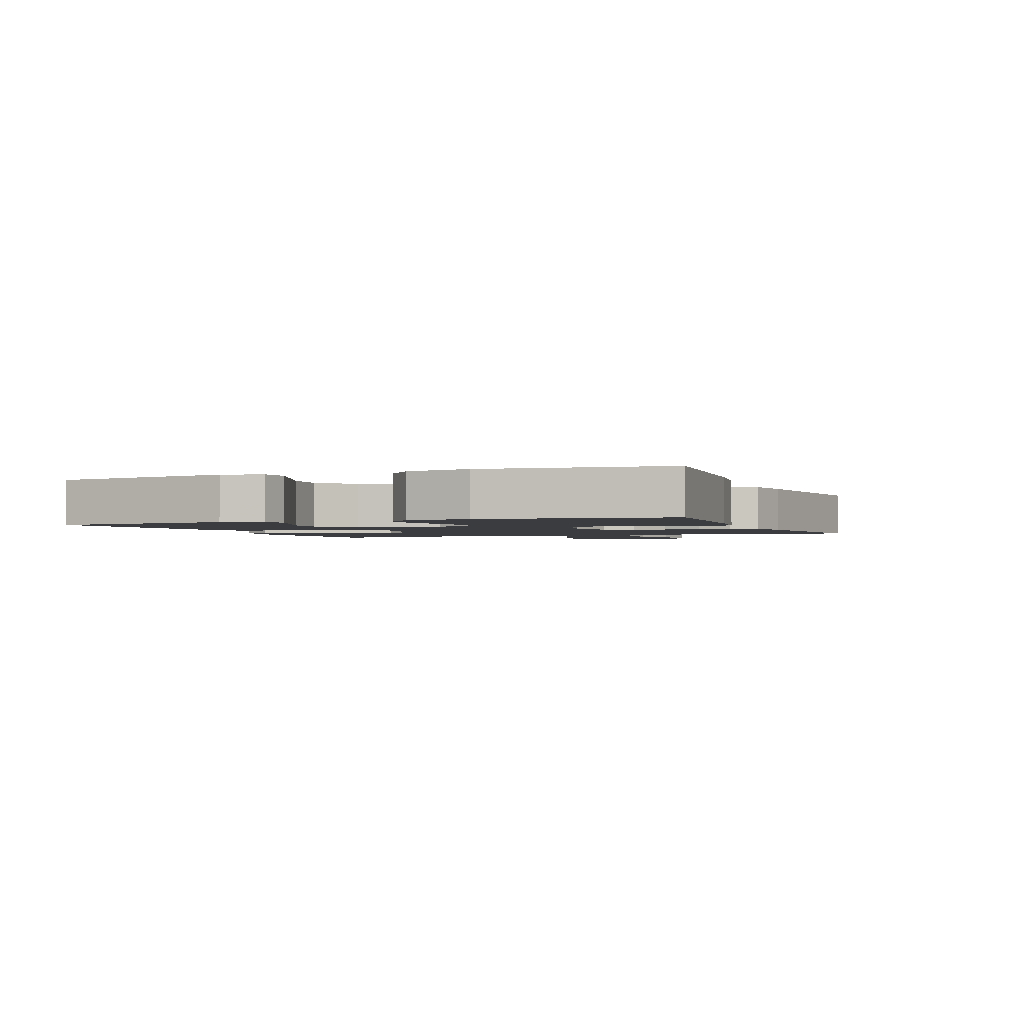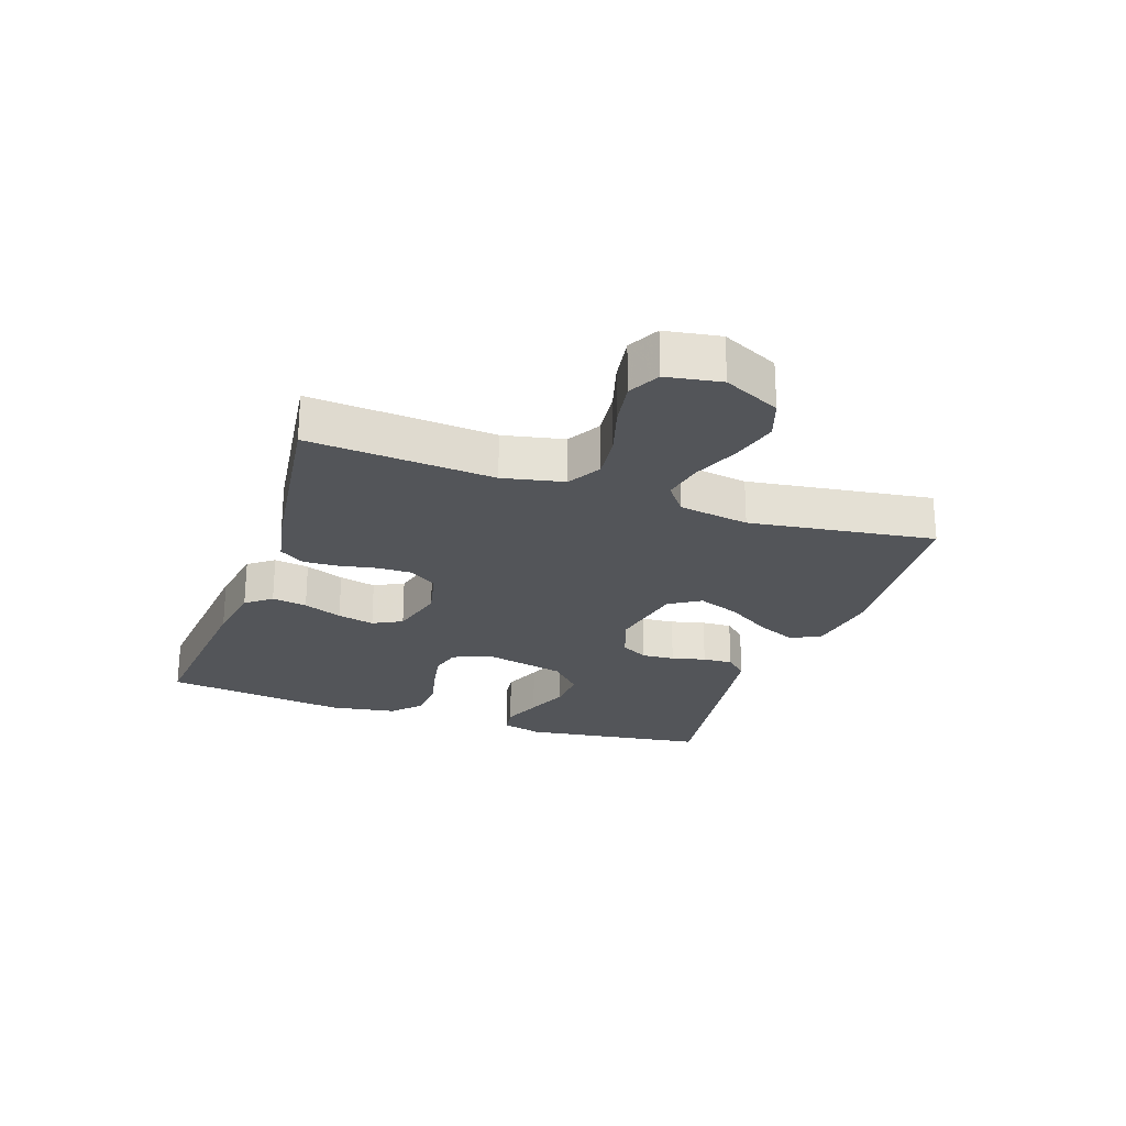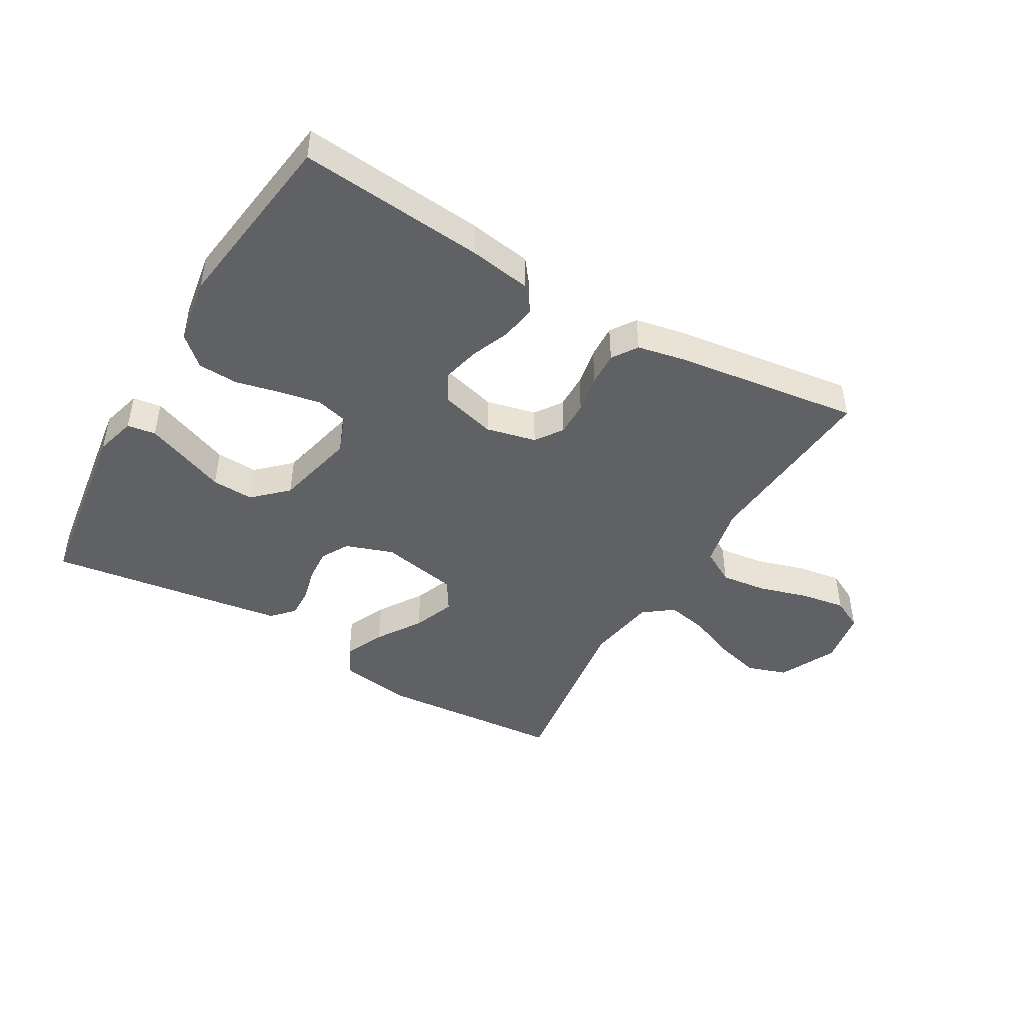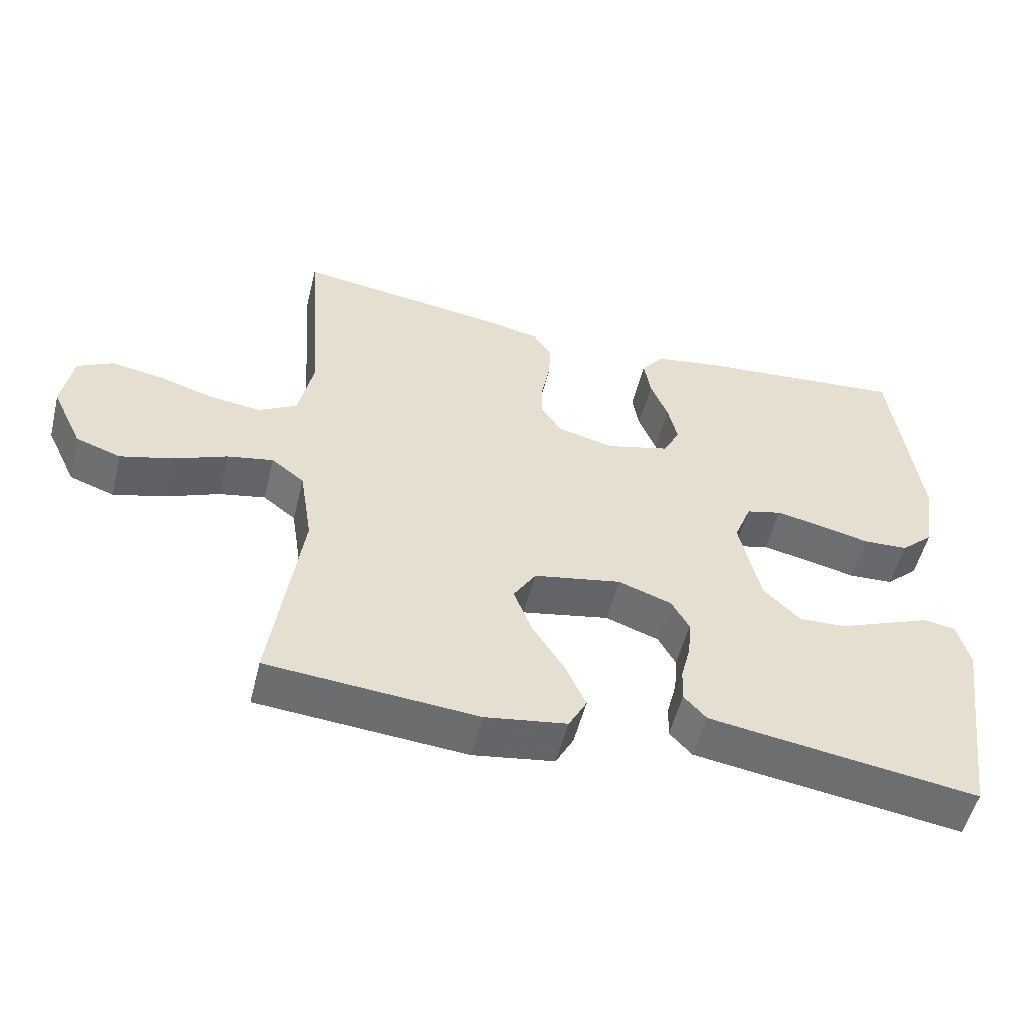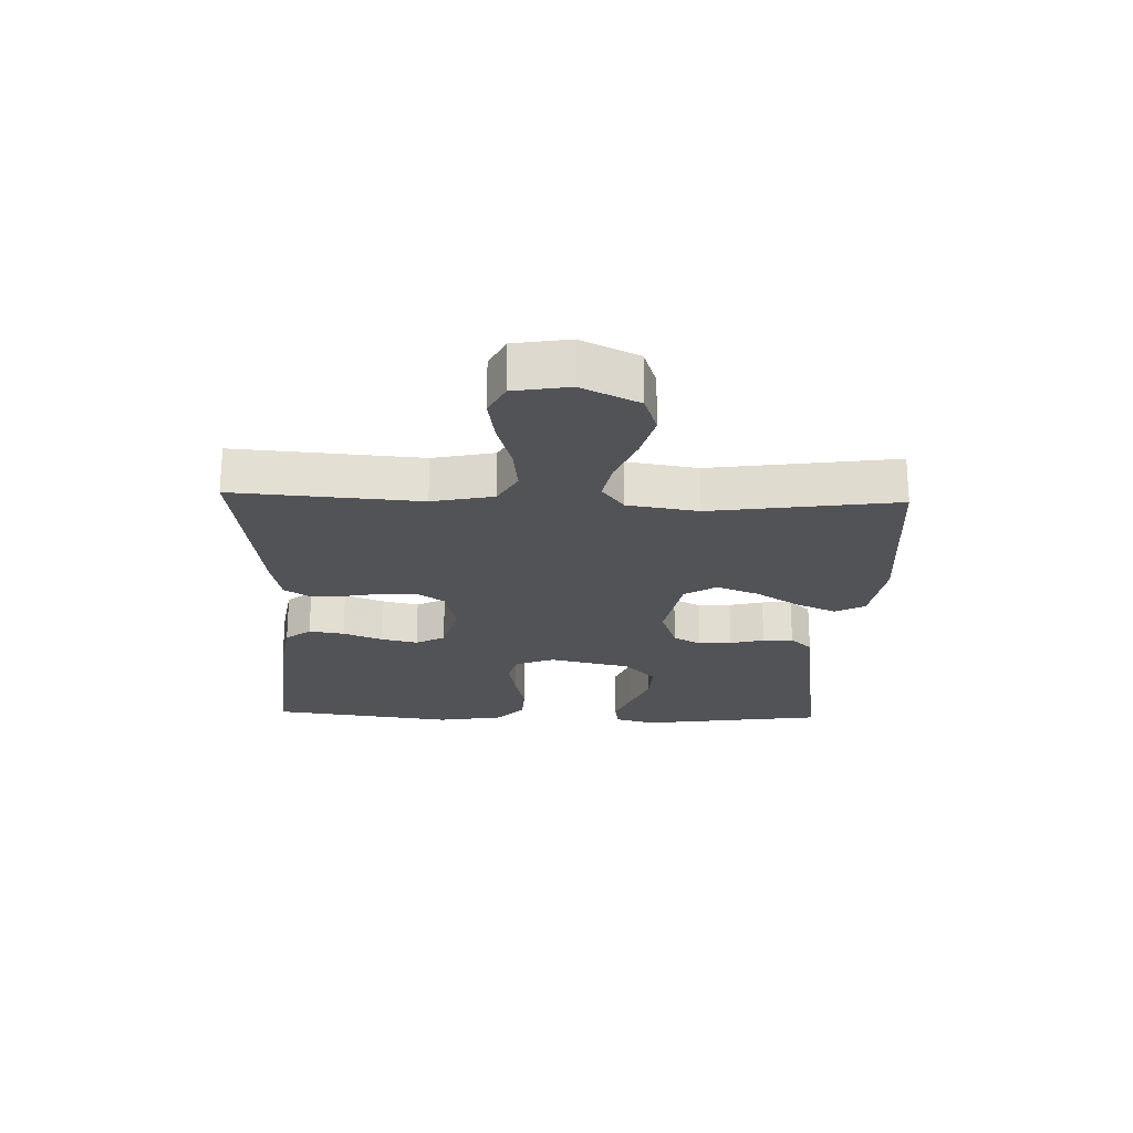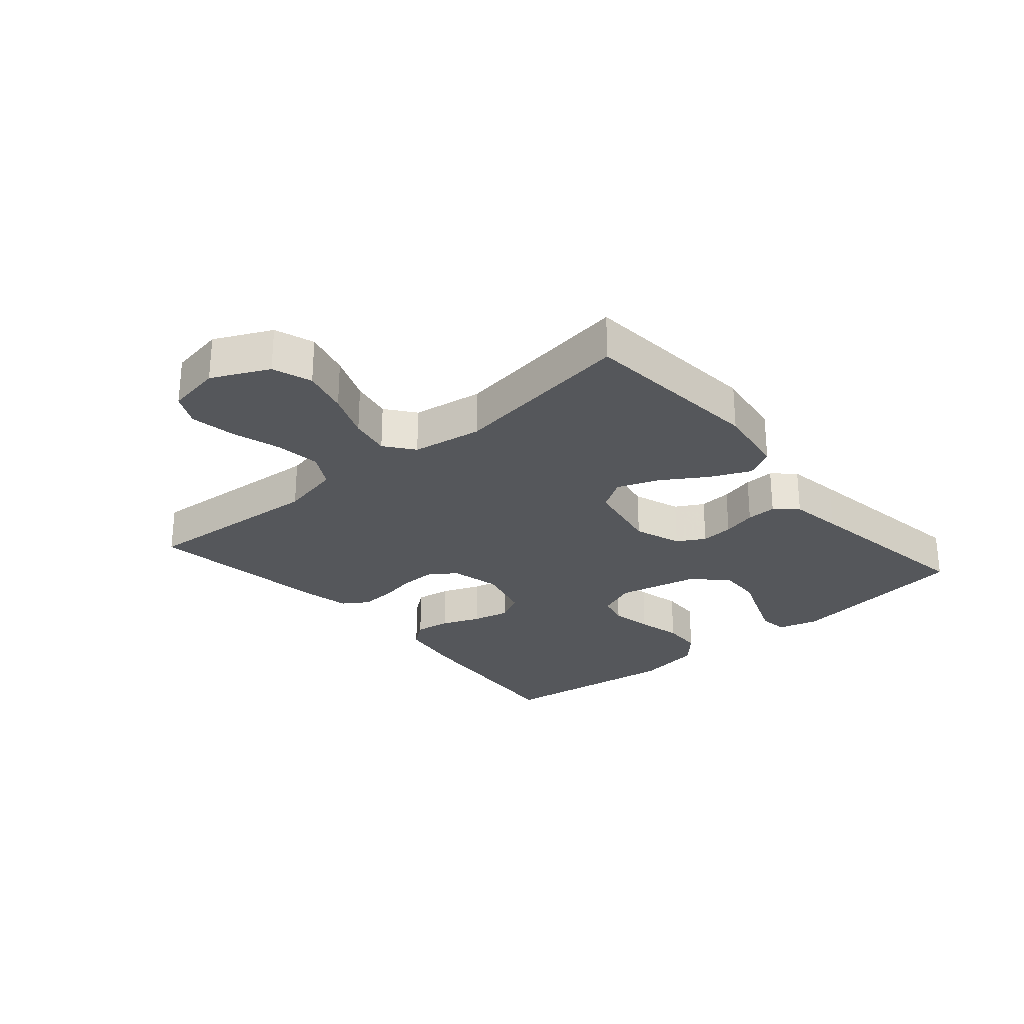
<metadata>
{"format":"obj","ext":"obj","renderer":"f3d","projection":"perspective","resolution":1024,"background":"white","views":[{"elev":-2.0,"azim":-68.3,"up":"+Y"},{"elev":-24.2,"azim":70.8,"up":"+Y"},{"elev":-45.4,"azim":-30.4,"up":"+Y"},{"elev":-53.3,"azim":166.1,"up":"+Z"},{"elev":-22.4,"azim":88.0,"up":"+Y"},{"elev":-27.0,"azim":130.7,"up":"+Y"}]}
</metadata>
<code>
v -0.5 0.07 -0.5
v -0.543 0.07 -0.2
v -0.525 0.07 -0.134
v -0.479 0.07 -0.127
v -0.415 0.07 -0.152
v -0.345 0.07 -0.18
v -0.277 0.07 -0.183
v -0.224 0.07 -0.132
v -0.194 0.07 0
v -0.219 0.07 0.063
v -0.27 0.07 0.076
v -0.337 0.07 0.063
v -0.409 0.07 0.046
v -0.474 0.07 0.049
v -0.521 0.07 0.092
v -0.539 0.07 0.2
v -0.5 0.07 0.5
v -0.2 0.07 0.473
v -0.099 0.07 0.457
v -0.067 0.07 0.416
v -0.076 0.07 0.359
v -0.101 0.07 0.296
v -0.115 0.07 0.236
v -0.09 0.07 0.189
v 0 0.07 0.165
v 0.081 0.07 0.184
v 0.111 0.07 0.228
v 0.11 0.07 0.285
v 0.098 0.07 0.347
v 0.095 0.07 0.402
v 0.122 0.07 0.443
v 0.2 0.07 0.459
v 0.5 0.07 0.5
v 0.478 0.07 0.2
v 0.499 0.07 0.101
v 0.554 0.07 0.07
v 0.628 0.07 0.079
v 0.708 0.07 0.103
v 0.781 0.07 0.115
v 0.832 0.07 0.089
v 0.847 0.07 0
v 0.803 0.07 -0.092
v 0.739 0.07 -0.114
v 0.664 0.07 -0.094
v 0.588 0.07 -0.063
v 0.522 0.07 -0.05
v 0.475 0.07 -0.086
v 0.457 0.07 -0.2
v 0.5 0.07 -0.5
v 0.2 0.07 -0.525
v 0.083 0.07 -0.507
v 0.057 0.07 -0.459
v 0.086 0.07 -0.394
v 0.132 0.07 -0.322
v 0.158 0.07 -0.254
v 0.126 0.07 -0.203
v 0 0.07 -0.179
v -0.077 0.07 -0.206
v -0.102 0.07 -0.251
v -0.098 0.07 -0.304
v -0.084 0.07 -0.359
v -0.082 0.07 -0.408
v -0.114 0.07 -0.443
v -0.2 0.07 -0.456
v -0.5 0 -0.5
v -0.543 0 -0.2
v -0.525 0 -0.134
v -0.479 0 -0.127
v -0.415 0 -0.152
v -0.345 0 -0.18
v -0.277 0 -0.183
v -0.224 0 -0.132
v -0.194 0 0
v -0.219 0 0.063
v -0.27 0 0.076
v -0.337 0 0.063
v -0.409 0 0.046
v -0.474 0 0.049
v -0.521 0 0.092
v -0.539 0 0.2
v -0.5 0 0.5
v -0.2 0 0.473
v -0.099 0 0.457
v -0.067 0 0.416
v -0.076 0 0.359
v -0.101 0 0.296
v -0.115 0 0.236
v -0.09 0 0.189
v 0 0 0.165
v 0.081 0 0.184
v 0.111 0 0.228
v 0.11 0 0.285
v 0.098 0 0.347
v 0.095 0 0.402
v 0.122 0 0.443
v 0.2 0 0.459
v 0.5 0 0.5
v 0.478 0 0.2
v 0.499 0 0.101
v 0.554 0 0.07
v 0.628 0 0.079
v 0.708 0 0.103
v 0.781 0 0.115
v 0.832 0 0.089
v 0.847 0 0
v 0.803 0 -0.092
v 0.739 0 -0.114
v 0.664 0 -0.094
v 0.588 0 -0.063
v 0.522 0 -0.05
v 0.475 0 -0.086
v 0.457 0 -0.2
v 0.5 0 -0.5
v 0.2 0 -0.525
v 0.083 0 -0.507
v 0.057 0 -0.459
v 0.086 0 -0.394
v 0.132 0 -0.322
v 0.158 0 -0.254
v 0.126 0 -0.203
v 0 0 -0.179
v -0.077 0 -0.206
v -0.102 0 -0.251
v -0.098 0 -0.304
v -0.084 0 -0.359
v -0.082 0 -0.408
v -0.114 0 -0.443
v -0.2 0 -0.456
f 4 5 6
f 3 4 6
f 2 3 6
f 1 2 6
f 64 1 6
f 63 64 6
f 62 63 6
f 61 62 6
f 60 61 6
f 59 60 6 7
f 58 59 7 8
f 57 58 8 9
f 56 57 9 10
f 52 53 54
f 51 52 54
f 50 51 54
f 49 50 54
f 48 49 54
f 47 48 54 55
f 46 47 55 56
f 43 44 45
f 42 43 45
f 41 42 45
f 40 41 45
f 39 40 45
f 38 39 45
f 37 38 45
f 36 37 45 46
f 46 56 10
f 36 46 10
f 35 36 10
f 32 33 34
f 31 32 34
f 30 31 34
f 29 30 34
f 28 29 34
f 27 28 34 35
f 20 21 22
f 19 20 22
f 18 19 22
f 17 18 22
f 16 17 22
f 15 16 22
f 14 15 22
f 13 14 22
f 12 13 22
f 11 12 22 23
f 10 11 23 24
f 26 27 35
f 25 26 35 10
f 10 24 25
f 70 69 68
f 70 68 67
f 70 67 66
f 70 66 65
f 70 65 128
f 70 128 127
f 70 127 126
f 70 126 125
f 70 125 124
f 71 70 124 123
f 72 71 123 122
f 73 72 122 121
f 74 73 121 120
f 118 117 116
f 118 116 115
f 118 115 114
f 118 114 113
f 118 113 112
f 119 118 112 111
f 120 119 111 110
f 109 108 107
f 109 107 106
f 109 106 105
f 109 105 104
f 109 104 103
f 109 103 102
f 109 102 101
f 110 109 101 100
f 74 120 110
f 74 110 100
f 74 100 99
f 98 97 96
f 98 96 95
f 98 95 94
f 98 94 93
f 98 93 92
f 99 98 92 91
f 86 85 84
f 86 84 83
f 86 83 82
f 86 82 81
f 86 81 80
f 86 80 79
f 86 79 78
f 86 78 77
f 86 77 76
f 87 86 76 75
f 88 87 75 74
f 99 91 90
f 74 99 90 89
f 89 88 74
f 1 65 66 2
f 2 66 67 3
f 3 67 68 4
f 4 68 69 5
f 5 69 70 6
f 6 70 71 7
f 7 71 72 8
f 8 72 73 9
f 9 73 74 10
f 10 74 75 11
f 11 75 76 12
f 12 76 77 13
f 13 77 78 14
f 14 78 79 15
f 15 79 80 16
f 16 80 81 17
f 17 81 82 18
f 18 82 83 19
f 19 83 84 20
f 20 84 85 21
f 21 85 86 22
f 22 86 87 23
f 23 87 88 24
f 24 88 89 25
f 25 89 90 26
f 26 90 91 27
f 27 91 92 28
f 28 92 93 29
f 29 93 94 30
f 30 94 95 31
f 31 95 96 32
f 32 96 97 33
f 33 97 98 34
f 34 98 99 35
f 35 99 100 36
f 36 100 101 37
f 37 101 102 38
f 38 102 103 39
f 39 103 104 40
f 40 104 105 41
f 41 105 106 42
f 42 106 107 43
f 43 107 108 44
f 44 108 109 45
f 45 109 110 46
f 46 110 111 47
f 47 111 112 48
f 48 112 113 49
f 49 113 114 50
f 50 114 115 51
f 51 115 116 52
f 52 116 117 53
f 53 117 118 54
f 54 118 119 55
f 55 119 120 56
f 56 120 121 57
f 57 121 122 58
f 58 122 123 59
f 59 123 124 60
f 60 124 125 61
f 61 125 126 62
f 62 126 127 63
f 63 127 128 64
f 64 128 65 1

</code>
